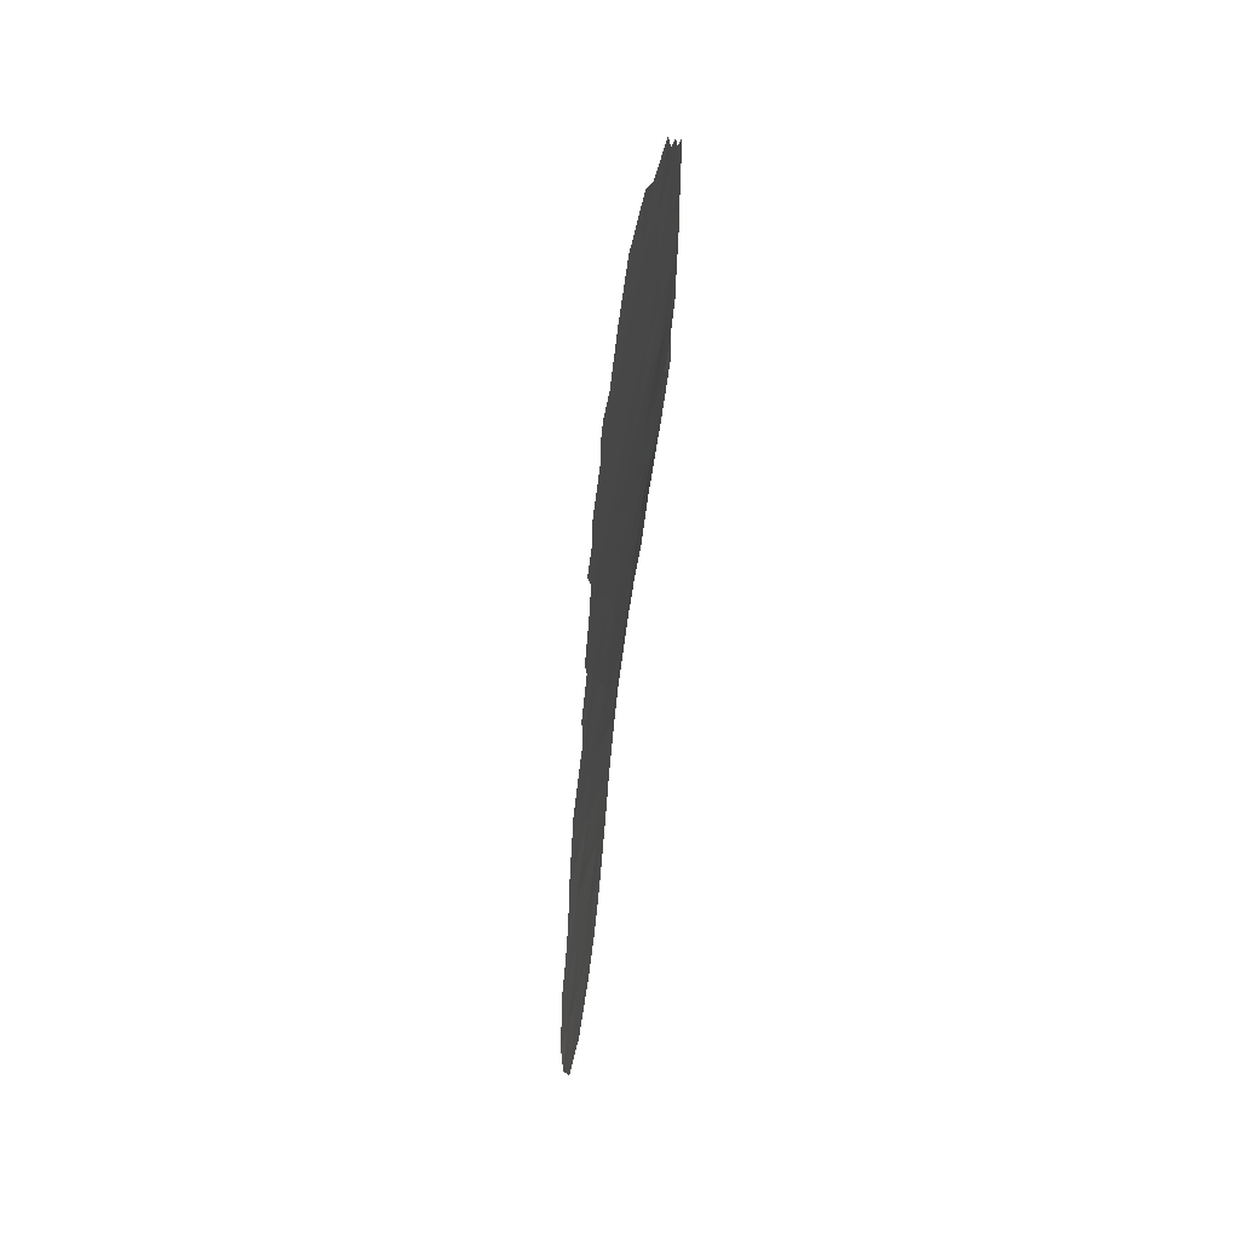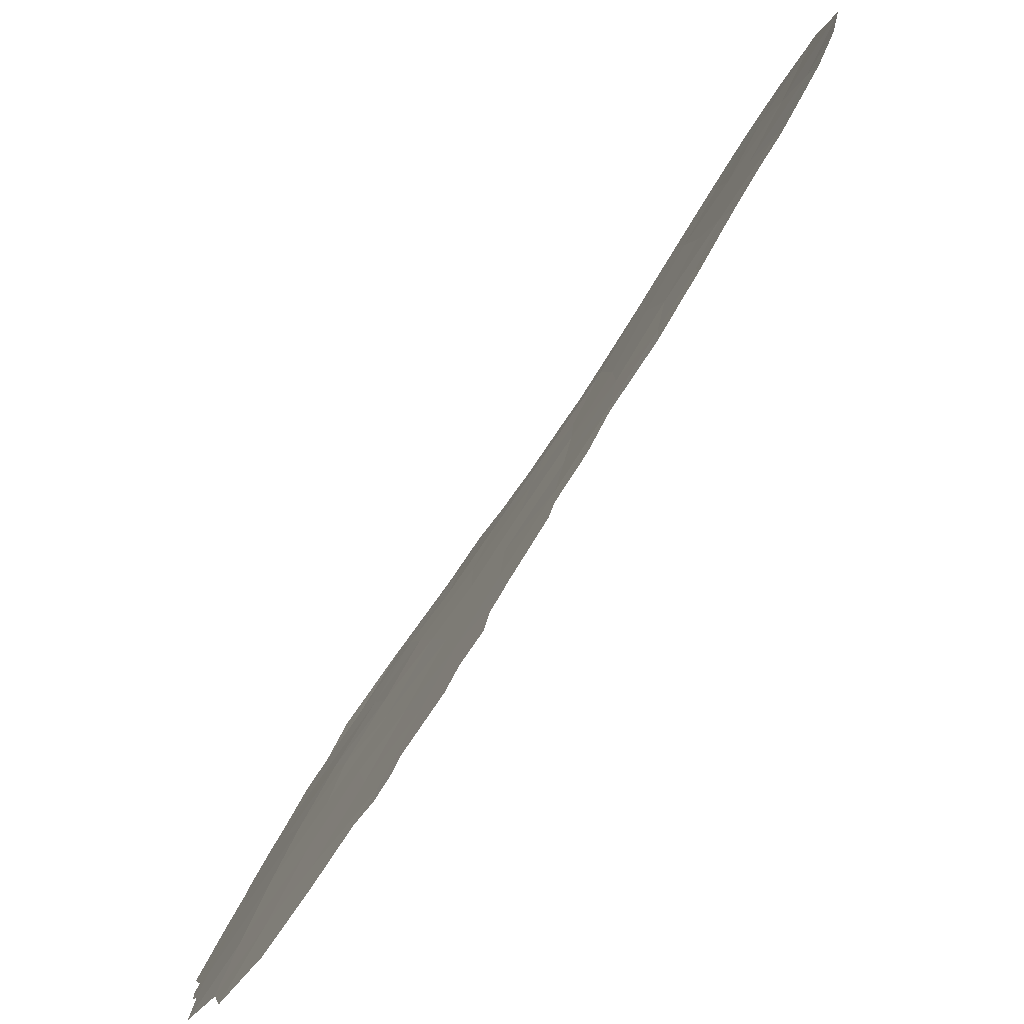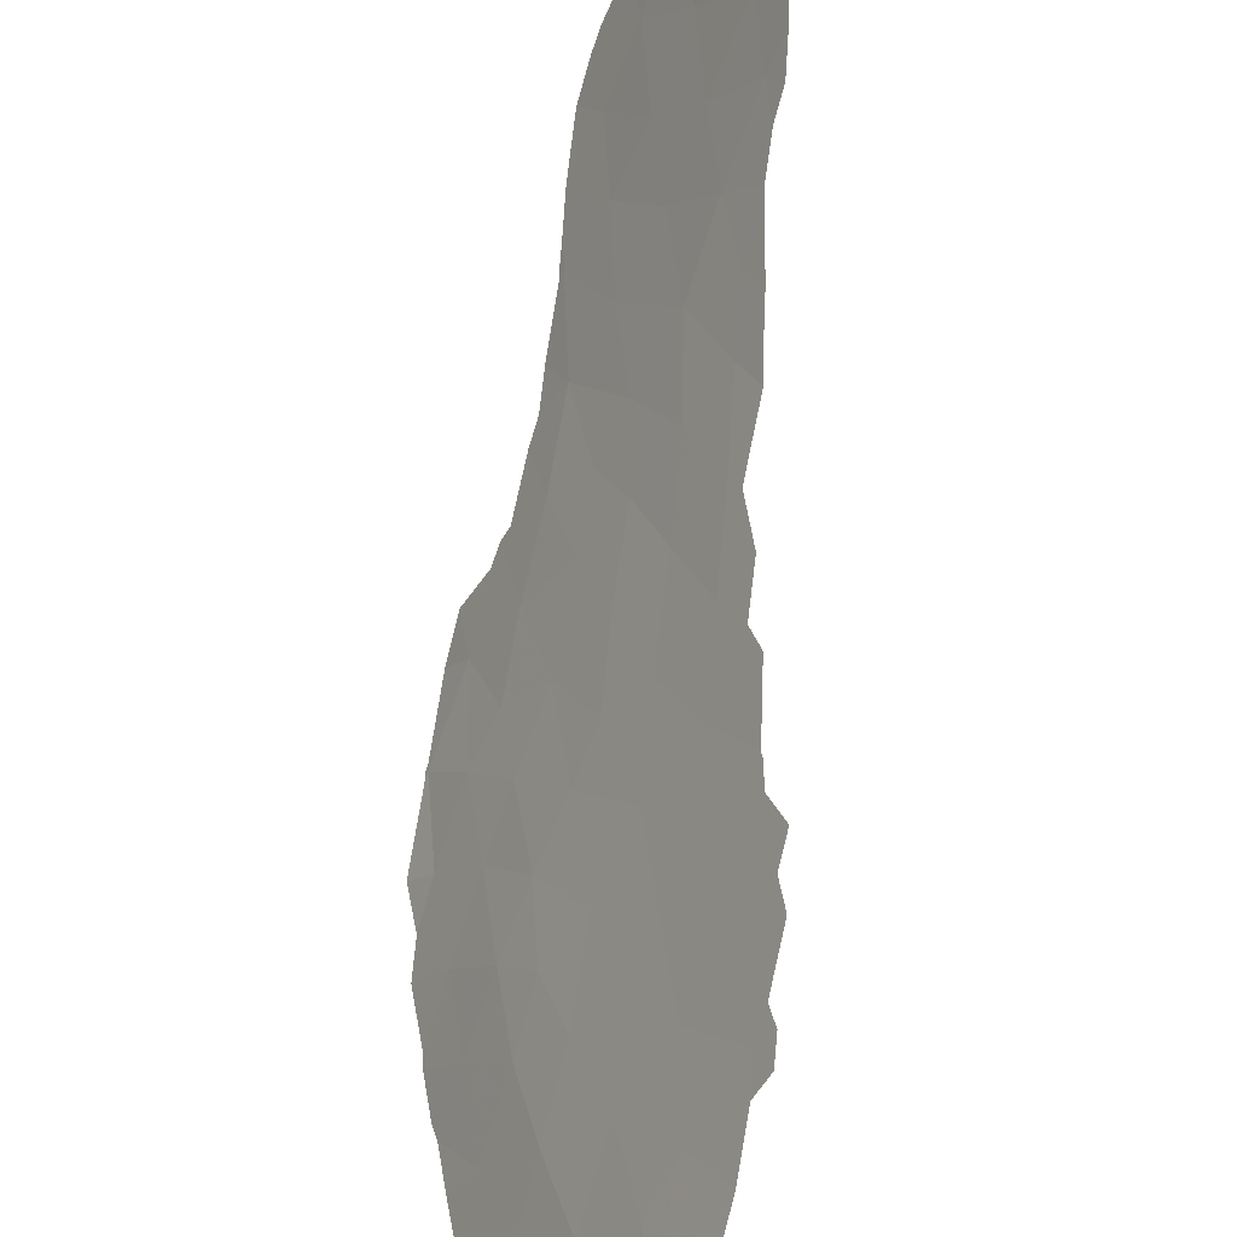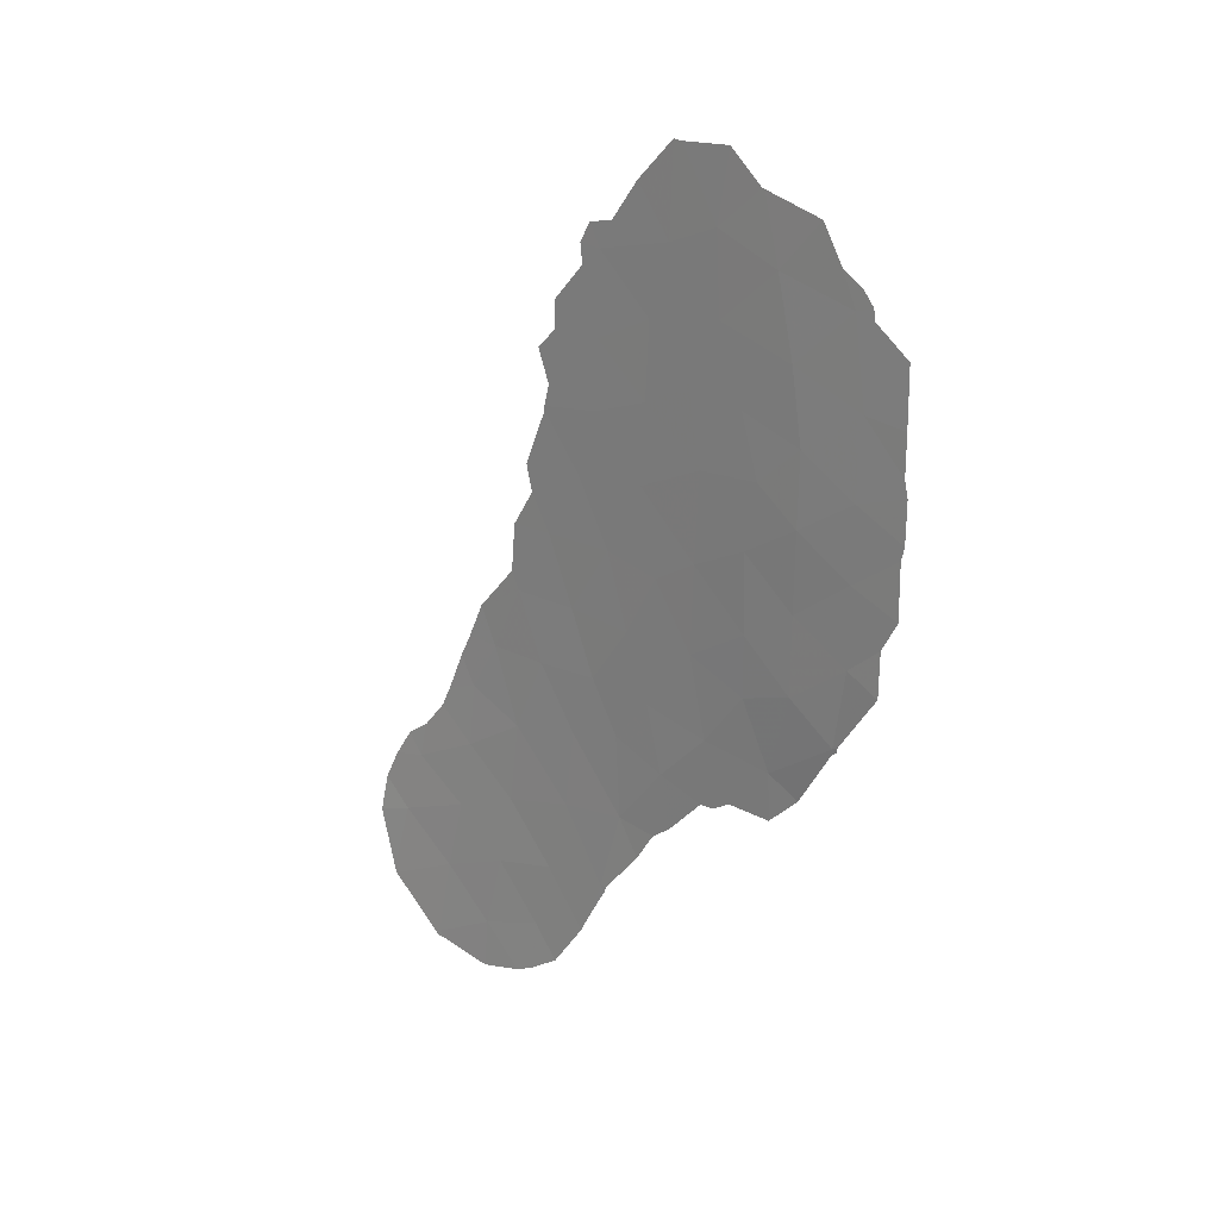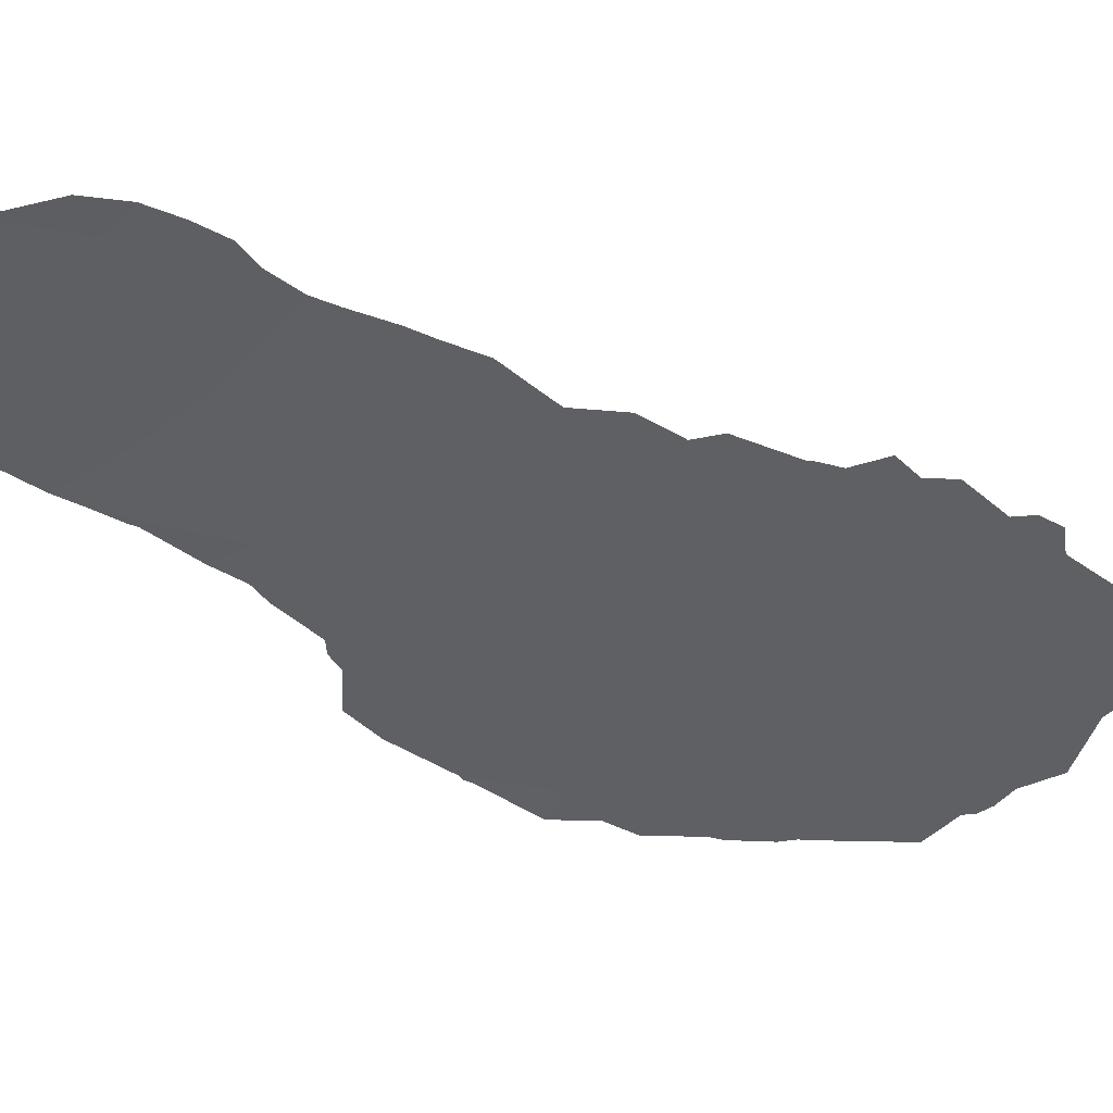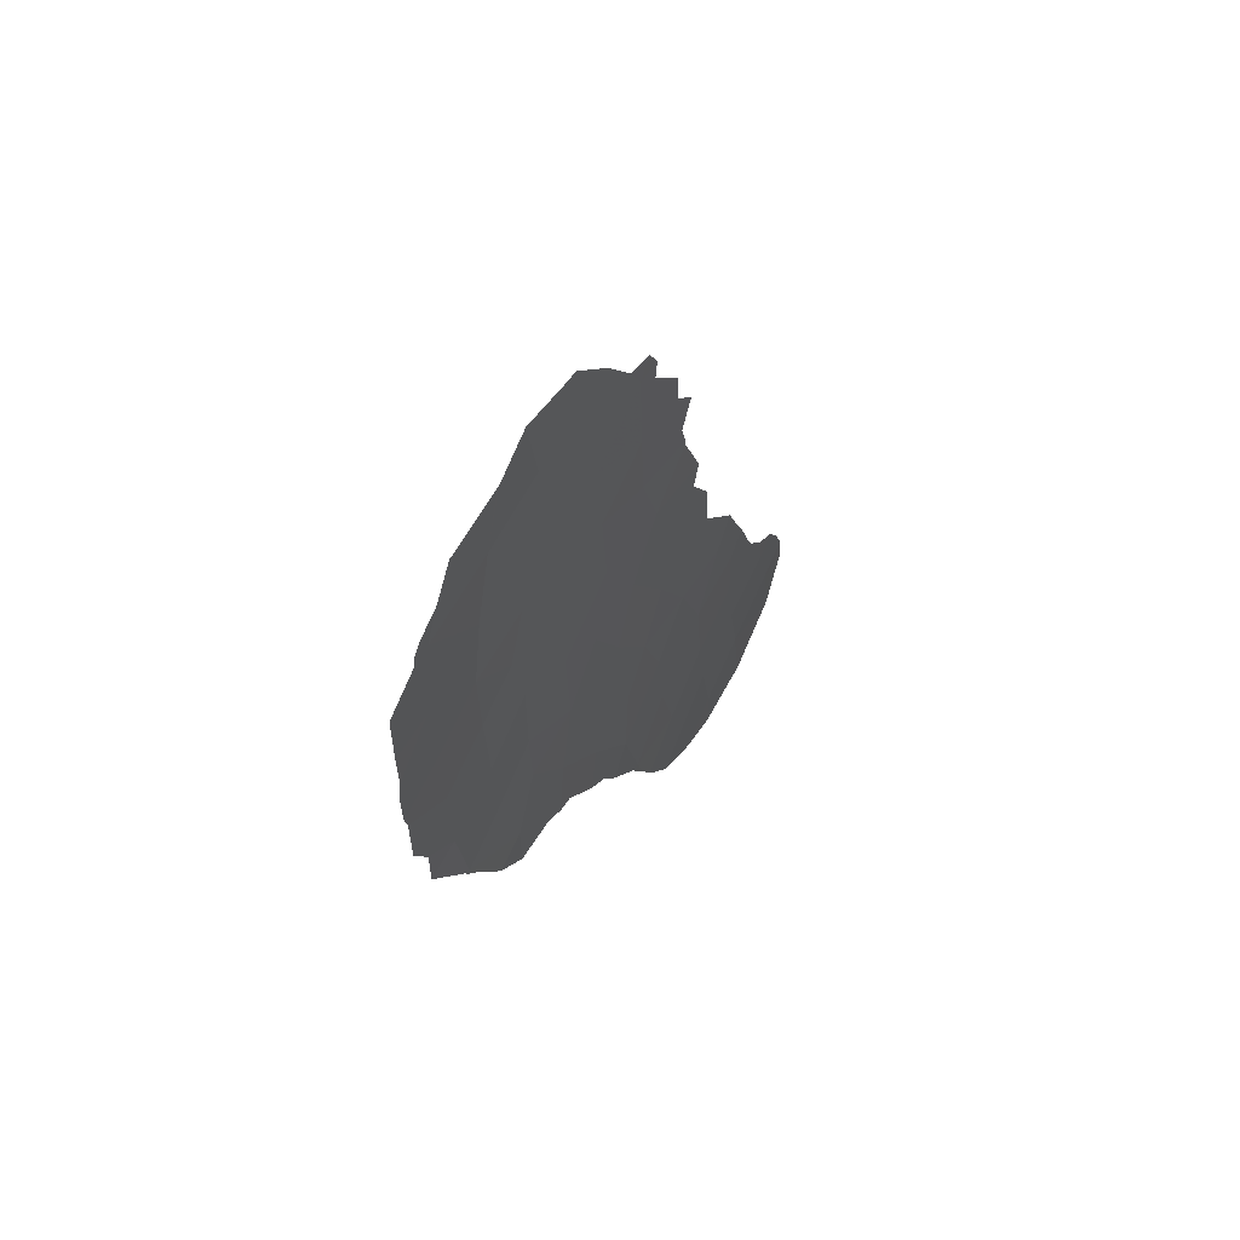
<metadata>
{"format":"obj","ext":"obj","renderer":"f3d","projection":"perspective","resolution":1024,"background":"white","views":[{"elev":59.9,"azim":160.2,"up":"+Z"},{"elev":37.6,"azim":18.5,"up":"+Y"},{"elev":51.4,"azim":-10.7,"up":"+Y"},{"elev":20.4,"azim":-77.3,"up":"+Z"},{"elev":76.6,"azim":-88.9,"up":"+Y"},{"elev":57.7,"azim":2.7,"up":"+Z"}]}
</metadata>
<code>
v -90.34 77.84 48.46
v -88.14 81.55 30.17
v -93.27 72.93 47.66
v -90 78.38 46.46
v -89.23 79.61 40.08
v -89.03 79.99 43.76
v -92.51 74.24 42.09
v -85.71 85.99 32.13
v -90.7 77.13 37.95
v -92.14 74.9 48.27
v -90.7 77.24 45.05
v -88.93 80.09 36.34
v -89.58 79.03 37.99
v -88.54 80.75 38.15
v -86.32 85.03 28.97
v -87.05 83.7 27.62
v -88.56 80.73 34.52
v -89.34 79.37 34.89
v -87.9 82.03 28.22
v -92.4 74.47 46.11
v -90.11 78.16 39.73
v -86.66 84.07 34.86
v -91.87 75.32 43.03
v -87.97 81.75 36.26
v -89.12 79.84 47.97
v -91.6 75.77 44.71
v -88.43 80.98 32.3
v -89.39 79.25 32.54
v -88.7 80.52 41.94
v -87.55 82.47 38.16
v -93.23 72.83 38.89
v -92.41 74.29 39.88
v -90.14 77.98 34.26
v -91.93 74.85 35.41
v -93.01 73.13 36.7
v -88.13 81.46 40.07
v -86.64 84.22 33.04
v -89.07 79.91 45.68
v -87.52 82.58 34.13
v -87.26 83.21 29.75
v -93.43 72.64 45.28
v -89.84 78.62 42.1
v -91.65 75.64 41.17
v -90.79 77.04 40.43
v -91.21 76.43 46.8
v -89.91 78.4 36.13
v -92.55 74.19 44.12
v -92.36 74.32 37.69
v -93.29 72.82 41.08
v -93.35 72.77 43.12
v -91.58 75.61 37.25
v -87.41 82.83 31.81
v -86.51 84.57 31.04
v -88.33 81.14 44.97
v -89.07 79.85 30.26
v -90.89 76.9 42.93
v -90.91 76.68 35.7
v -89.93 78.49 44.32
v -87.07 83.3 36.29
v -86.19 85.43 26.66
v -91.15 76.53 49.02
v -91.63 75.6 38.96
v -85.51 86.52 30.27
v -94.02 71.59 46.74
v -93.53 72.47 47.52
v -94 71.59 42.01
v -94.05 71.51 42.39
v -93.99 71.59 40.49
v -85.78 85.8 33.15
v -85.48 86.38 32.72
v -85.27 86.86 31.93
v -86.28 85.26 26.5
v -87.03 83.81 26.18
v -87.62 82.67 26.48
v -94.02 71.59 44
v -94.03 71.58 45.13
v -93.51 72.5 47.81
v -88.94 80.13 48.61
v -88.77 80.42 48.04
v -92.78 73.81 49.61
v -91.89 75.3 50.1
v -91.85 75.36 50.11
v -88.07 81.56 43.43
v -88.07 81.57 43.55
v -86.79 83.76 37.35
v -87.18 83.09 38.18
v -93.07 73.29 48.59
v -93.1 72.99 36.81
v -93.75 72.01 38.41
v -88.27 81.36 27.29
v -88.67 80.61 28.43
v -93.06 73.03 36.63
v -91.26 75.96 34.13
v -91 76.4 33.84
v -94.06 71.5 43.55
v -86.57 84.17 36.35
v -86.41 84.48 35.67
v -86.21 84.91 34.56
v -87.41 82.69 38.68
v -87.46 82.59 40.04
v -93.74 71.99 39.66
v -85.38 86.99 28.02
v -85.74 86.29 27.34
v -85.34 87.04 28.19
v -86.08 85.18 33.94
v -87.71 82.17 41.82
v -91.91 74.81 34.08
v -92.36 74.02 34.91
v -87.81 82 41.08
v -87.97 81.74 45.08
v -88.16 81.42 44.16
v -88.27 81.24 45.64
v -88.28 81.21 46.44
v -86.14 85.55 26.57
v -86.19 85.44 26.5
v -87.87 82.17 26.73
v -88.72 80.5 28.6
v -89.68 78.71 31.52
v -89.16 79.67 30.27
v -89.32 79.5 48.72
v -93.37 72.76 48.19
v -91.33 76.22 50.99
v -90.54 77.51 50.92
v -89.78 78.74 49.84
v -90.79 76.78 33.81
v -90.24 77.72 32.74
v -89.96 78.21 32.35
v -88.8 80.36 47.48
v -88.92 80.14 29.33
v -89.13 79.74 30.07
v -92.98 73.15 36.52
v -85.1 87.26 31.06
v -90.4 77.74 50.95
v -85.06 87.48 29.93
f 41 3 65
f 41 65 64
f 45 4 1
f 49 50 67
f 49 67 66
f 49 66 68
f 8 70 69
f 8 71 70
f 13 12 14
f 15 16 60
f 60 16 73
f 60 73 72
f 17 12 18
f 19 40 2
f 13 9 46
f 4 11 58
f 16 74 73
f 24 17 39
f 39 59 24
f 10 20 45
f 41 76 75
f 3 77 65
f 25 79 78
f 10 81 80
f 10 61 82
f 10 82 81
f 6 29 83
f 6 83 84
f 56 23 43
f 41 64 76
f 30 59 85
f 30 85 86
f 3 10 80
f 3 80 87
f 3 20 10
f 35 31 89
f 35 89 88
f 42 29 6
f 21 13 5
f 28 18 33
f 12 17 24
f 12 13 46
f 26 23 56
f 12 24 14
f 24 30 14
f 5 13 14
f 19 91 90
f 9 13 21
f 43 32 62
f 26 20 47
f 32 31 48
f 35 88 92
f 32 43 7
f 57 34 93
f 57 93 94
f 50 95 67
f 47 7 23
f 50 41 75
f 50 75 95
f 41 50 47
f 24 59 30
f 59 22 97
f 59 97 96
f 22 98 97
f 18 46 33
f 39 17 27
f 36 30 99
f 36 99 100
f 30 36 14
f 5 14 36
f 32 49 31
f 31 49 68
f 31 68 101
f 31 101 89
f 11 26 56
f 37 22 39
f 15 60 103
f 15 103 102
f 8 37 53
f 63 15 102
f 63 102 104
f 22 37 105
f 22 105 98
f 37 8 69
f 37 69 105
f 29 106 83
f 27 2 52
f 34 108 107
f 56 58 11
f 25 4 38
f 4 58 38
f 38 58 6
f 36 100 109
f 58 42 6
f 54 111 110
f 38 54 112
f 38 112 113
f 60 114 103
f 60 72 115
f 60 115 114
f 19 90 116
f 16 19 116
f 16 116 74
f 40 19 16
f 19 2 117
f 19 117 91
f 55 28 118
f 55 118 119
f 1 4 25
f 49 7 50
f 45 11 4
f 25 78 120
f 3 41 20
f 5 42 21
f 44 56 43
f 21 44 9
f 45 20 26
f 45 26 11
f 10 45 61
f 17 18 28
f 3 121 77
f 59 96 85
f 43 23 7
f 61 123 122
f 1 25 120
f 1 120 124
f 9 51 57
f 30 86 99
f 63 53 15
f 40 15 53
f 36 29 5
f 46 18 12
f 40 16 15
f 33 57 94
f 33 94 125
f 33 125 126
f 28 33 126
f 28 126 127
f 26 47 23
f 48 31 35
f 7 49 32
f 20 41 47
f 47 50 7
f 46 57 33
f 57 51 34
f 34 51 48
f 42 5 29
f 17 28 27
f 39 52 37
f 40 52 2
f 8 53 63
f 37 52 53
f 52 40 53
f 27 52 39
f 29 36 109
f 29 109 106
f 54 6 84
f 54 84 111
f 25 128 79
f 25 38 113
f 25 113 128
f 54 110 112
f 54 38 6
f 55 27 28
f 55 2 27
f 28 127 118
f 55 130 129
f 55 119 130
f 34 107 93
f 34 35 131
f 34 131 108
f 2 55 129
f 2 129 117
f 3 87 121
f 42 56 44
f 57 46 9
f 35 92 131
f 58 56 42
f 48 35 34
f 59 39 22
f 51 62 48
f 8 63 132
f 8 132 71
f 9 62 51
f 61 122 82
f 1 124 133
f 61 1 133
f 61 133 123
f 44 43 62
f 62 9 44
f 63 104 134
f 21 42 44
f 62 32 48
f 63 134 132
f 61 45 1

</code>
